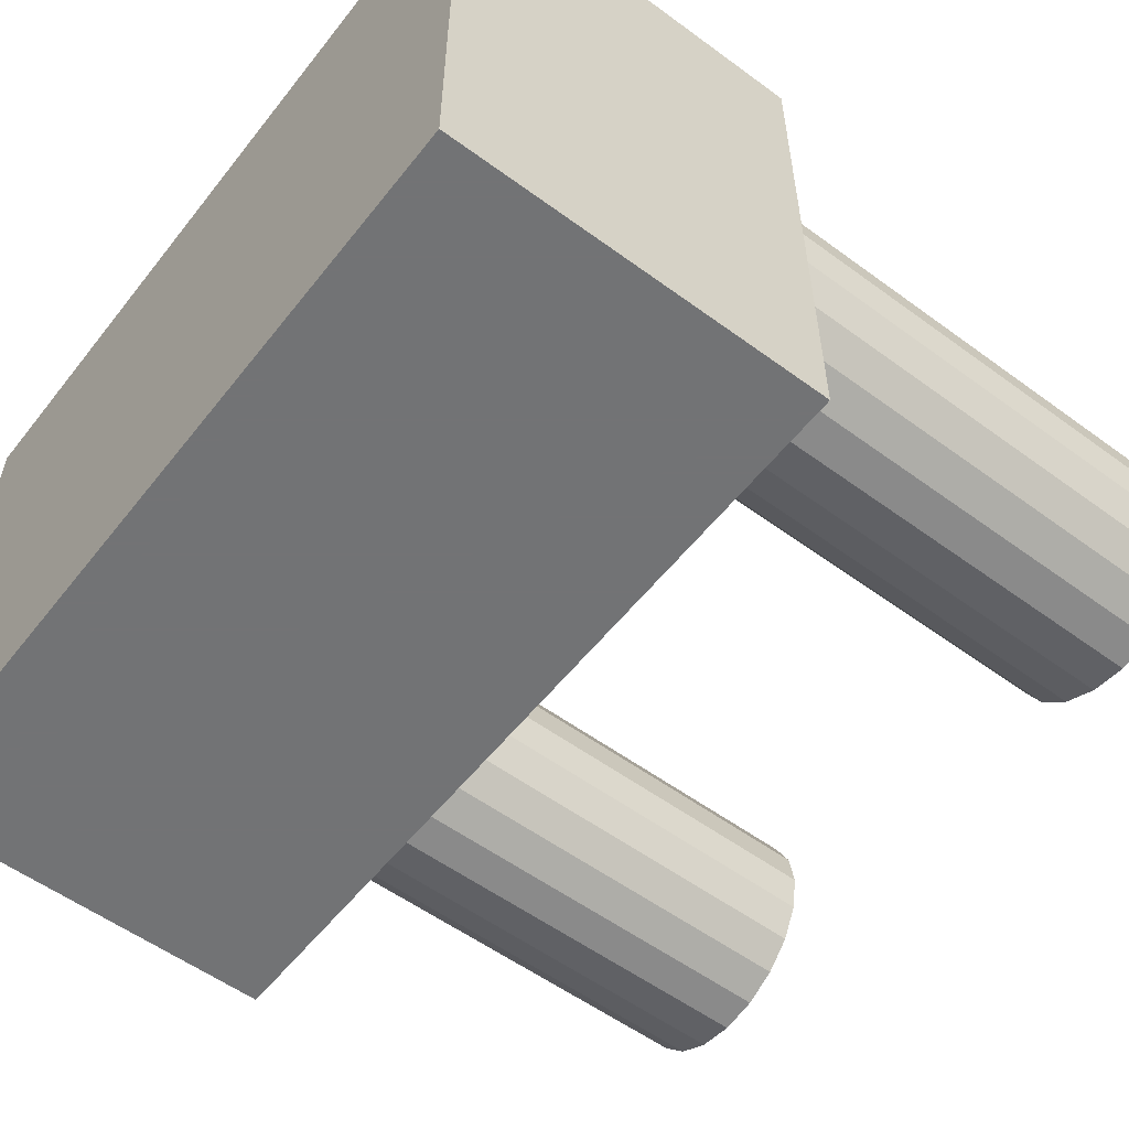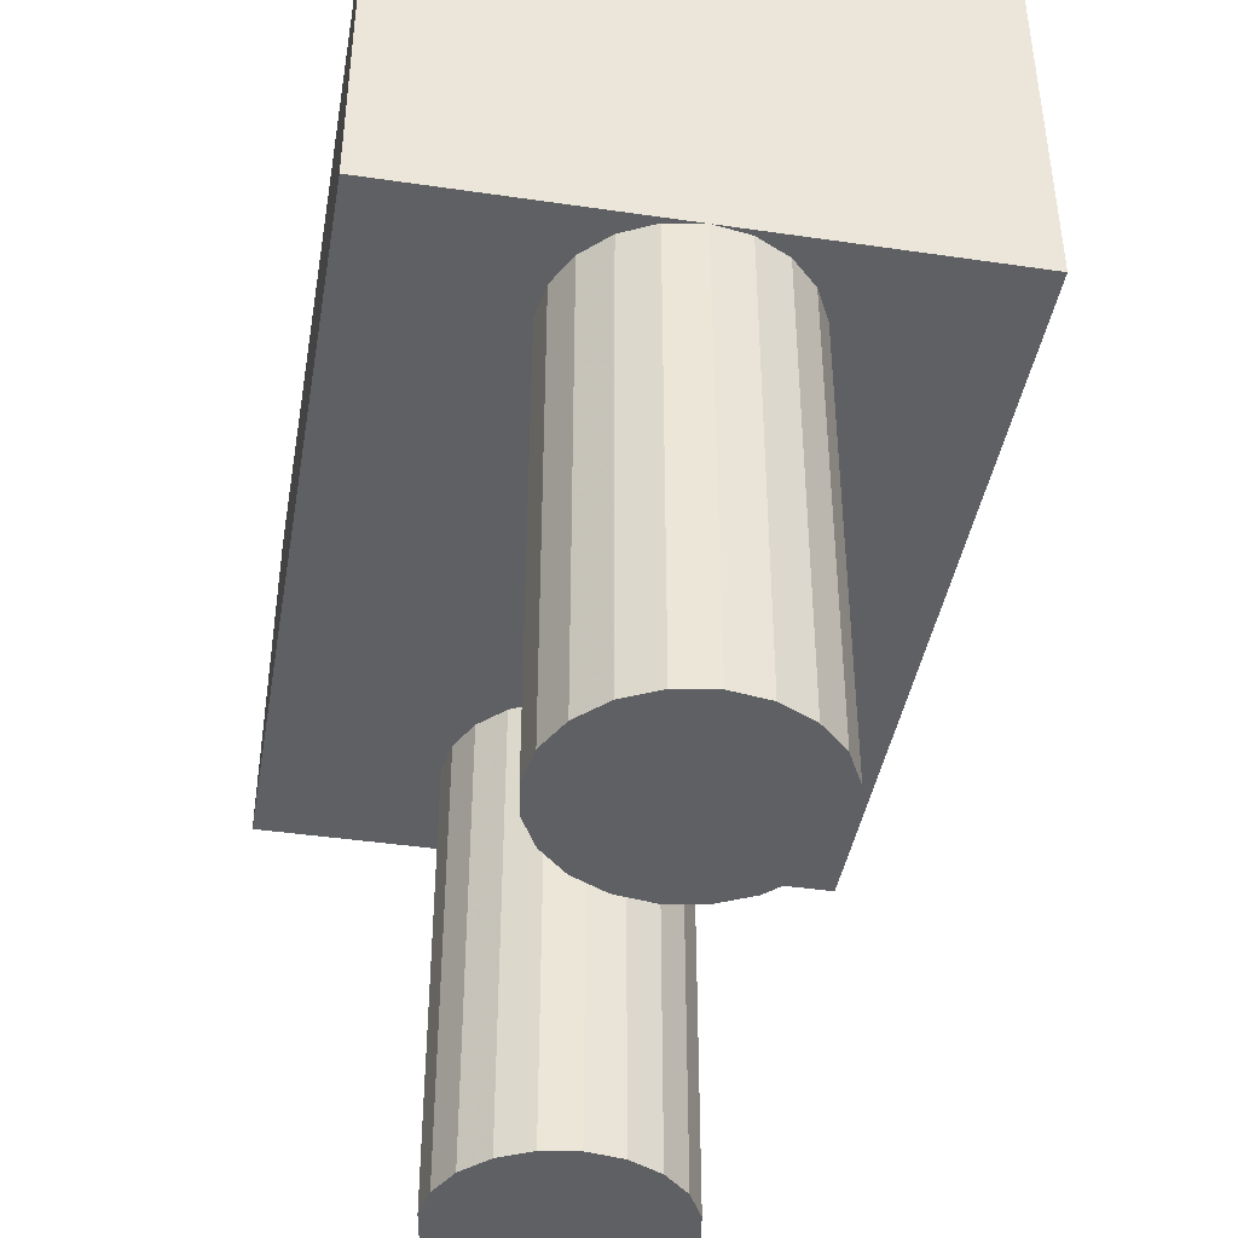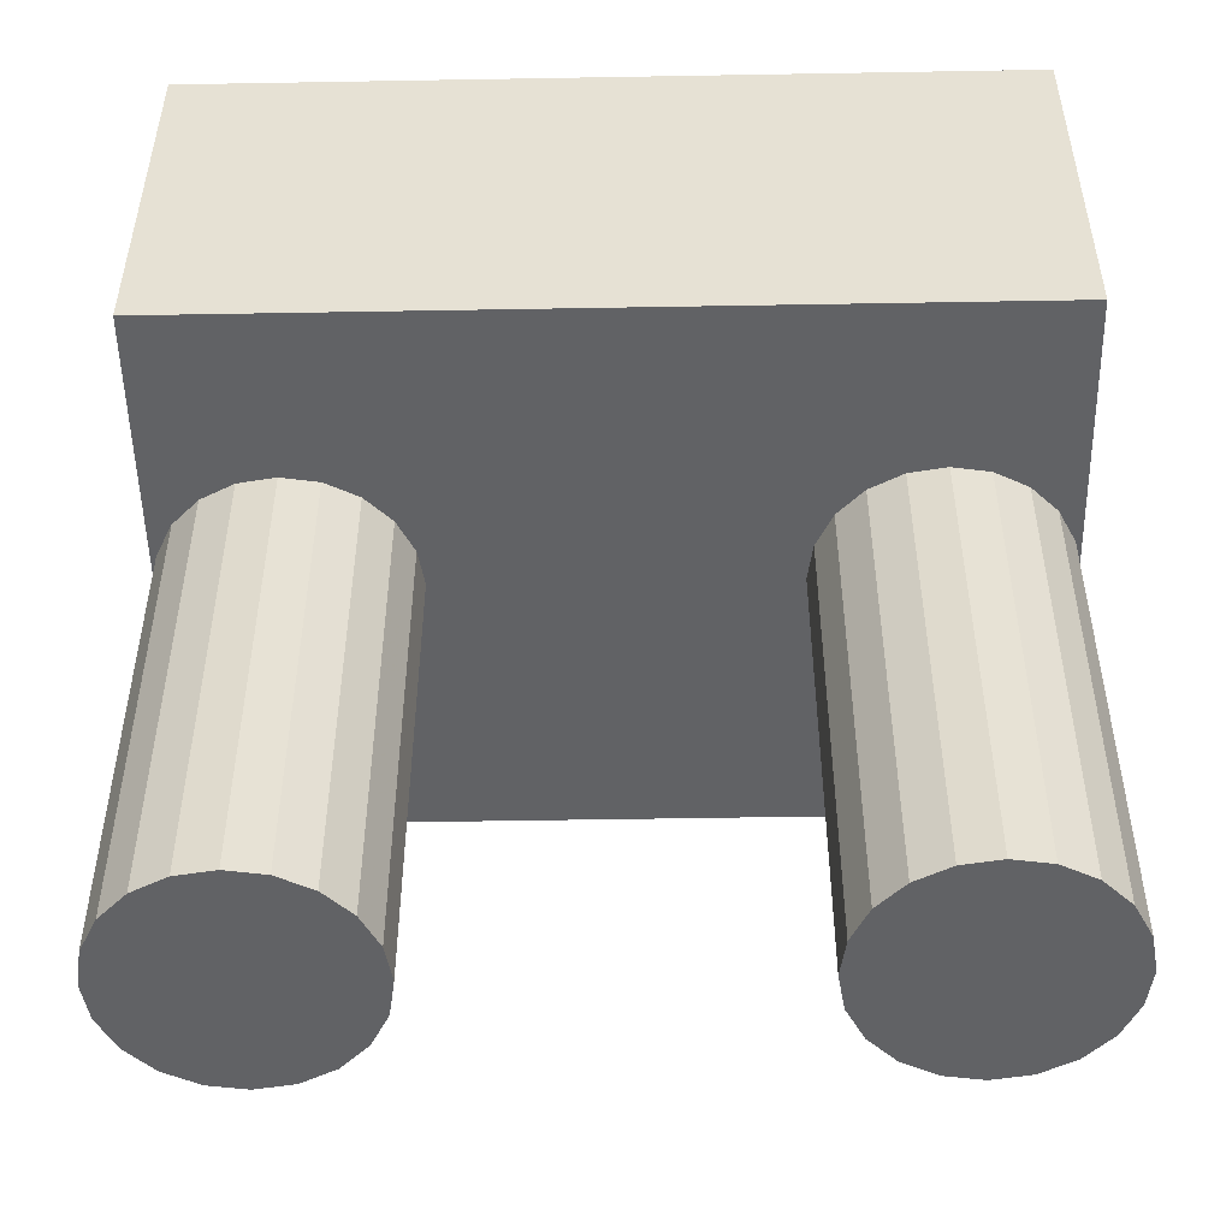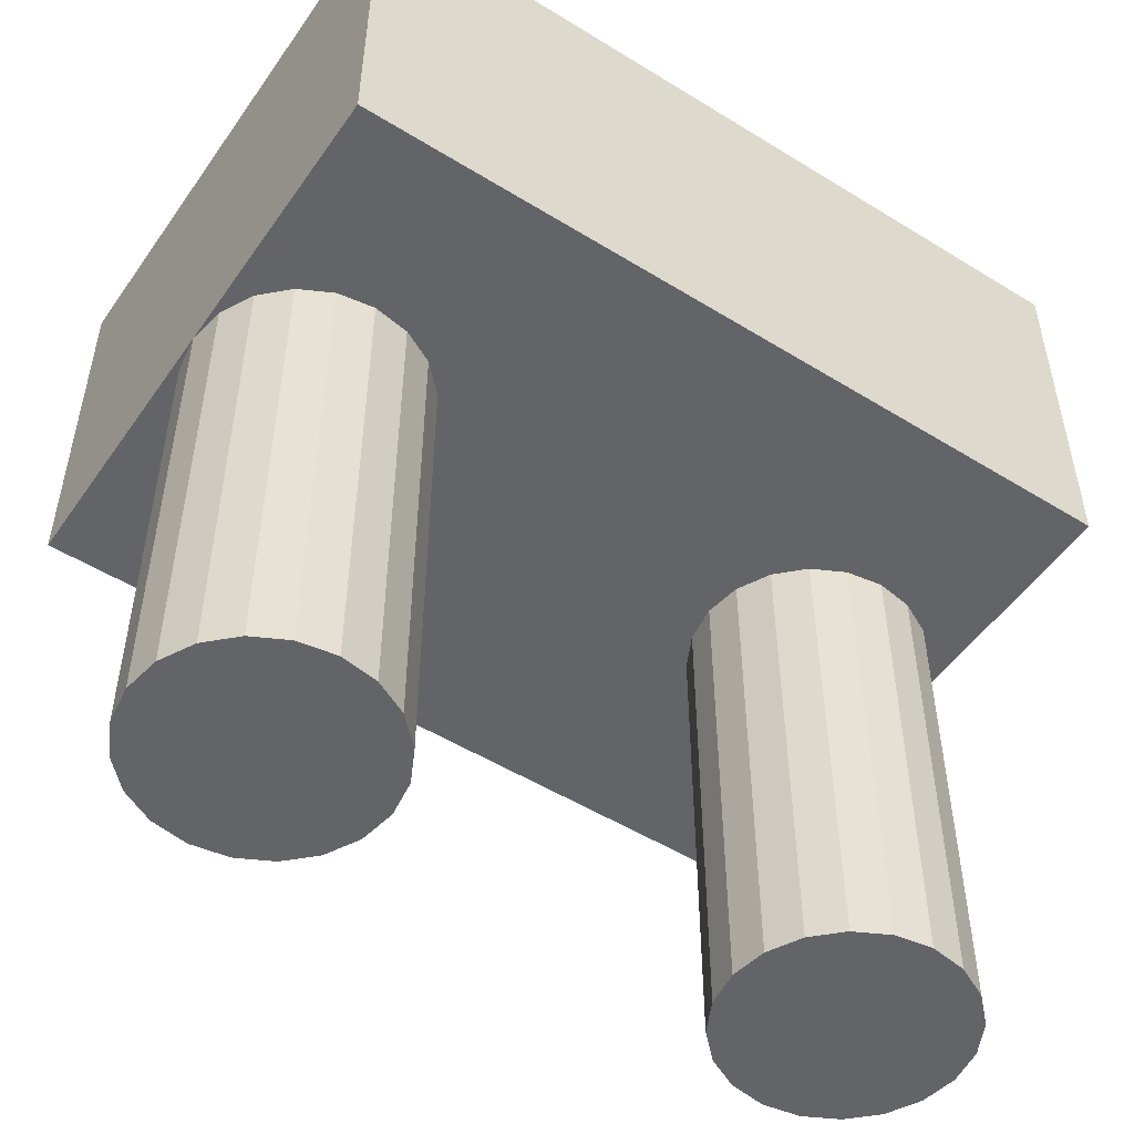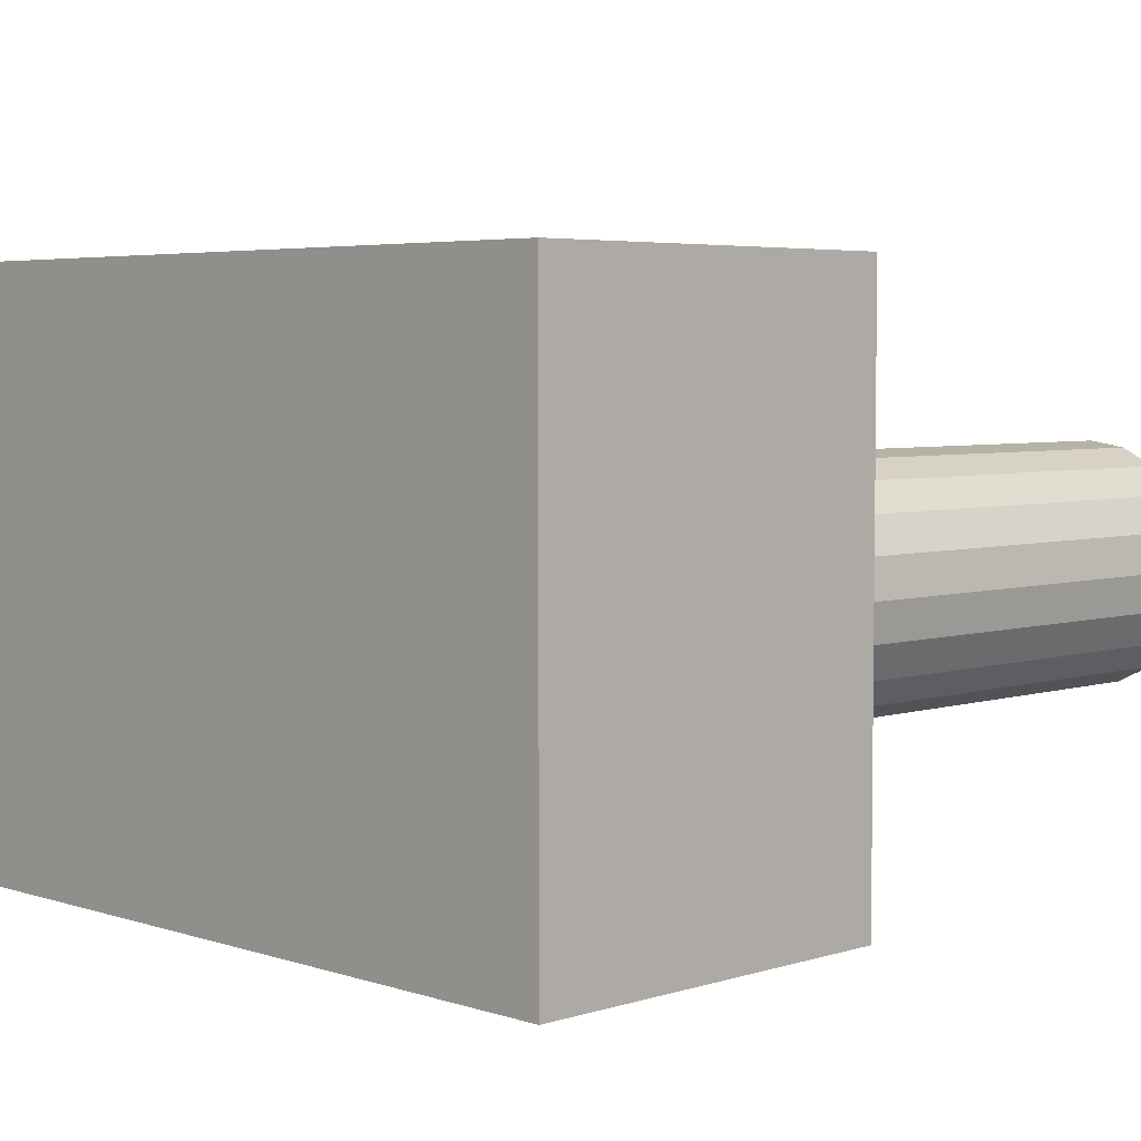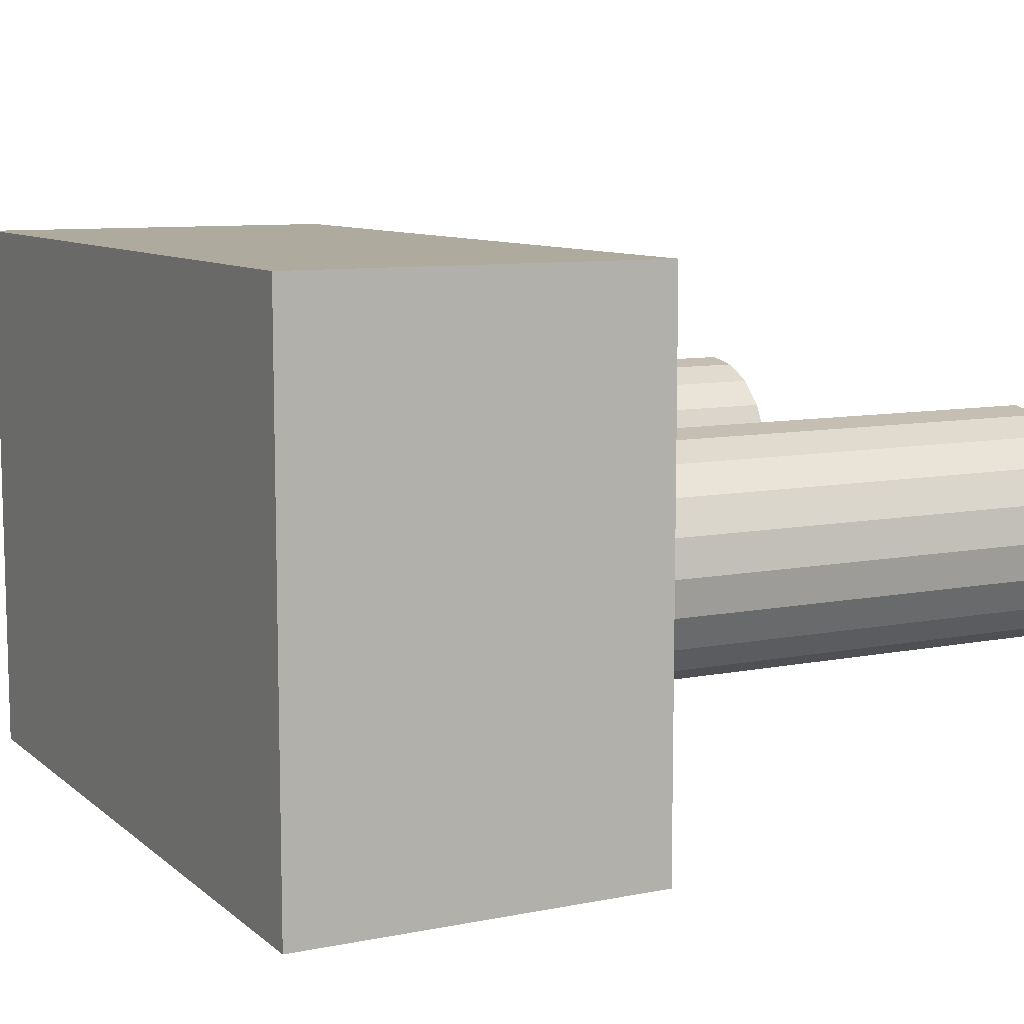
<metadata>
{"format":"obj","ext":"obj","renderer":"f3d","projection":"perspective","resolution":1024,"background":"white","views":[{"elev":-55.9,"azim":-127.6,"up":"+Z"},{"elev":-42.5,"azim":80.1,"up":"+Y"},{"elev":-50.6,"azim":-178.9,"up":"+Y"},{"elev":-51.2,"azim":146.1,"up":"+Y"},{"elev":4.6,"azim":-134.4,"up":"+Z"},{"elev":9.2,"azim":-117.6,"up":"+Z"}]}
</metadata>
<code>
v 0.0425 0.05 -0.03
v 0.0425 0.09 -0.03
v 0.0425 0.05 0
v 0.0425 0.09 0.03
v 0.0425 0.05 0.03
v -0.0425 0.05 0.03
v -0.0425 0.09 0.03
v -0.0425 0.05 0
v -0.0425 0.09 -0.03
v -0.0425 0.05 -0.03
v -0.04189 0.05 0.003863
v -0.04011 0.05 0.007347
v -0.03735 0.05 0.01011
v -0.03386 0.05 -0.01189
v -0.03735 0.05 -0.01011
v -0.04011 0.05 -0.007347
v -0.04189 0.05 -0.003863
v -0.03386 0.05 0.01189
v -0.03 0.05 0.0125
v -0.02614 0.05 0.01189
v -0.02265 0.05 0.01011
v 0.04189 0.05 -0.003863
v 0.02265 0.05 0.01011
v 0.02614 0.05 0.01189
v -0.01811 0.05 -0.003863
v -0.01989 0.05 -0.007347
v 0.01989 0.05 0.007347
v -0.01811 0.05 0.003863
v -0.01989 0.05 0.007347
v 0.04011 0.05 -0.007347
v 0.03735 0.05 -0.01011
v 0.03386 0.05 -0.01189
v 0.02265 0.05 -0.01011
v 0.02614 0.05 -0.01189
v 0.03 0.05 -0.0125
v -0.02265 0.05 -0.01011
v -0.02614 0.05 -0.01189
v -0.03 0.05 -0.0125
v 0.03 0.05 0.0125
v 0.03386 0.05 0.01189
v 0.03735 0.05 0.01011
v 0.01989 0.05 -0.007347
v 0.01811 0.05 -0.003863
v -0.0175 0.05 0
v 0.0175 0.05 0
v 0.01811 0.05 0.003863
v 0.04011 0.05 0.007347
v 0.04189 0.05 0.003863
v -0.02614 -0 0.01189
v -0.02265 -0 0.01011
v -0.01989 -0 0.007347
v -0.01811 -0 0.003863
v -0.0175 -0 -0
v -0.01811 0 -0.003863
v -0.01989 0 -0.007347
v -0.02265 0 -0.01011
v -0.02614 0 -0.01189
v -0.03 0 -0.0125
v -0.03386 0 -0.01189
v -0.03735 0 -0.01011
v -0.04011 0 -0.007347
v -0.04189 0 -0.003863
v -0.0425 0 -0
v -0.04189 -0 0.003863
v -0.04011 -0 0.007347
v -0.03735 -0 0.01011
v -0.03386 -0 0.01189
v -0.03 -0 0.0125
v -0.03 0 -0
v 0.03386 -0 0.01189
v 0.03735 -0 0.01011
v 0.04011 -0 0.007347
v 0.04189 -0 0.003863
v 0.0425 -0 -0
v 0.04189 0 -0.003863
v 0.04011 0 -0.007347
v 0.03735 0 -0.01011
v 0.03386 0 -0.01189
v 0.03 0 -0.0125
v 0.02614 0 -0.01189
v 0.02265 0 -0.01011
v 0.01989 0 -0.007347
v 0.01811 0 -0.003863
v 0.0175 0 -0
v 0.01811 -0 0.003863
v 0.01989 -0 0.007347
v 0.02265 -0 0.01011
v 0.02614 -0 0.01189
v 0.03 -0 0.0125
v 0.03 0 -0
f 1 2 3
f 3 2 4
f 3 4 5
f 6 5 7
f 7 5 4
f 6 7 8
f 8 7 9
f 8 9 10
f 1 10 2
f 2 10 9
f 8 11 6
f 6 11 12
f 6 12 13
f 14 15 10
f 15 16 10
f 10 16 17
f 10 17 8
f 13 18 6
f 6 18 19
f 6 19 5
f 5 19 20
f 5 20 21
f 1 3 22
f 23 24 5
f 1 25 26
f 27 23 28
f 28 23 5
f 28 5 29
f 29 5 21
f 22 30 1
f 1 30 31
f 1 31 32
f 33 25 34
f 34 25 1
f 34 1 35
f 35 1 32
f 26 36 1
f 1 36 37
f 1 37 10
f 10 37 38
f 10 38 14
f 24 39 5
f 5 39 40
f 5 40 41
f 33 42 25
f 25 42 43
f 25 43 44
f 44 43 45
f 44 45 28
f 28 45 46
f 28 46 27
f 41 47 5
f 5 47 48
f 5 48 3
f 9 7 2
f 2 7 4
f 19 49 20
f 20 49 50
f 20 50 21
f 21 50 51
f 21 51 29
f 29 51 52
f 29 52 28
f 28 52 53
f 28 53 44
f 44 53 54
f 44 54 25
f 25 54 55
f 25 55 26
f 26 55 56
f 26 56 36
f 36 56 57
f 36 57 37
f 37 57 58
f 37 58 38
f 38 58 59
f 38 59 14
f 14 59 60
f 14 60 15
f 15 60 61
f 15 61 16
f 16 61 62
f 16 62 17
f 17 62 63
f 17 63 8
f 8 63 64
f 8 64 11
f 11 64 65
f 11 65 12
f 12 65 66
f 12 66 13
f 13 66 67
f 13 67 18
f 18 67 68
f 18 68 19
f 19 68 49
f 58 57 69
f 58 69 59
f 62 61 69
f 69 61 60
f 69 60 59
f 65 64 69
f 69 64 63
f 69 63 62
f 68 67 69
f 69 67 66
f 69 66 65
f 51 50 69
f 69 50 49
f 69 49 68
f 54 53 69
f 69 53 52
f 69 52 51
f 57 56 69
f 69 56 55
f 69 55 54
f 39 70 40
f 40 70 71
f 40 71 41
f 41 71 72
f 41 72 47
f 47 72 73
f 47 73 48
f 48 73 74
f 48 74 3
f 3 74 75
f 3 75 22
f 22 75 76
f 22 76 30
f 30 76 77
f 30 77 31
f 31 77 78
f 31 78 32
f 32 78 79
f 32 79 35
f 35 79 80
f 35 80 34
f 34 80 81
f 34 81 33
f 33 81 82
f 33 82 42
f 42 82 83
f 42 83 43
f 43 83 84
f 43 84 45
f 45 84 85
f 45 85 46
f 46 85 86
f 46 86 27
f 27 86 87
f 27 87 23
f 23 87 88
f 23 88 24
f 24 88 89
f 24 89 39
f 39 89 70
f 79 78 90
f 79 90 80
f 83 82 90
f 90 82 81
f 90 81 80
f 86 85 90
f 90 85 84
f 90 84 83
f 89 88 90
f 90 88 87
f 90 87 86
f 72 71 90
f 90 71 70
f 90 70 89
f 75 74 90
f 90 74 73
f 90 73 72
f 78 77 90
f 90 77 76
f 90 76 75

</code>
